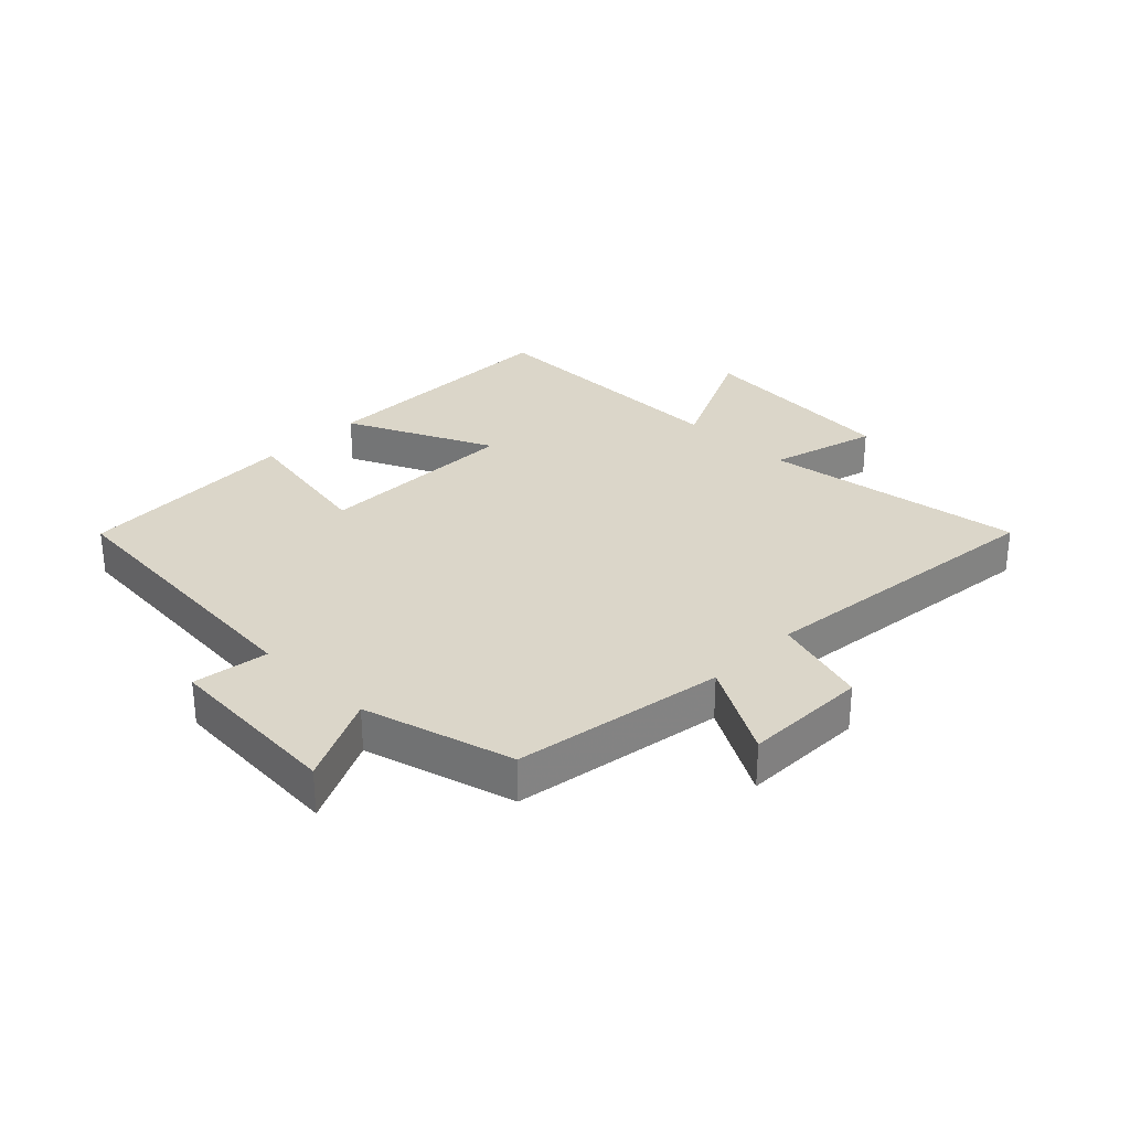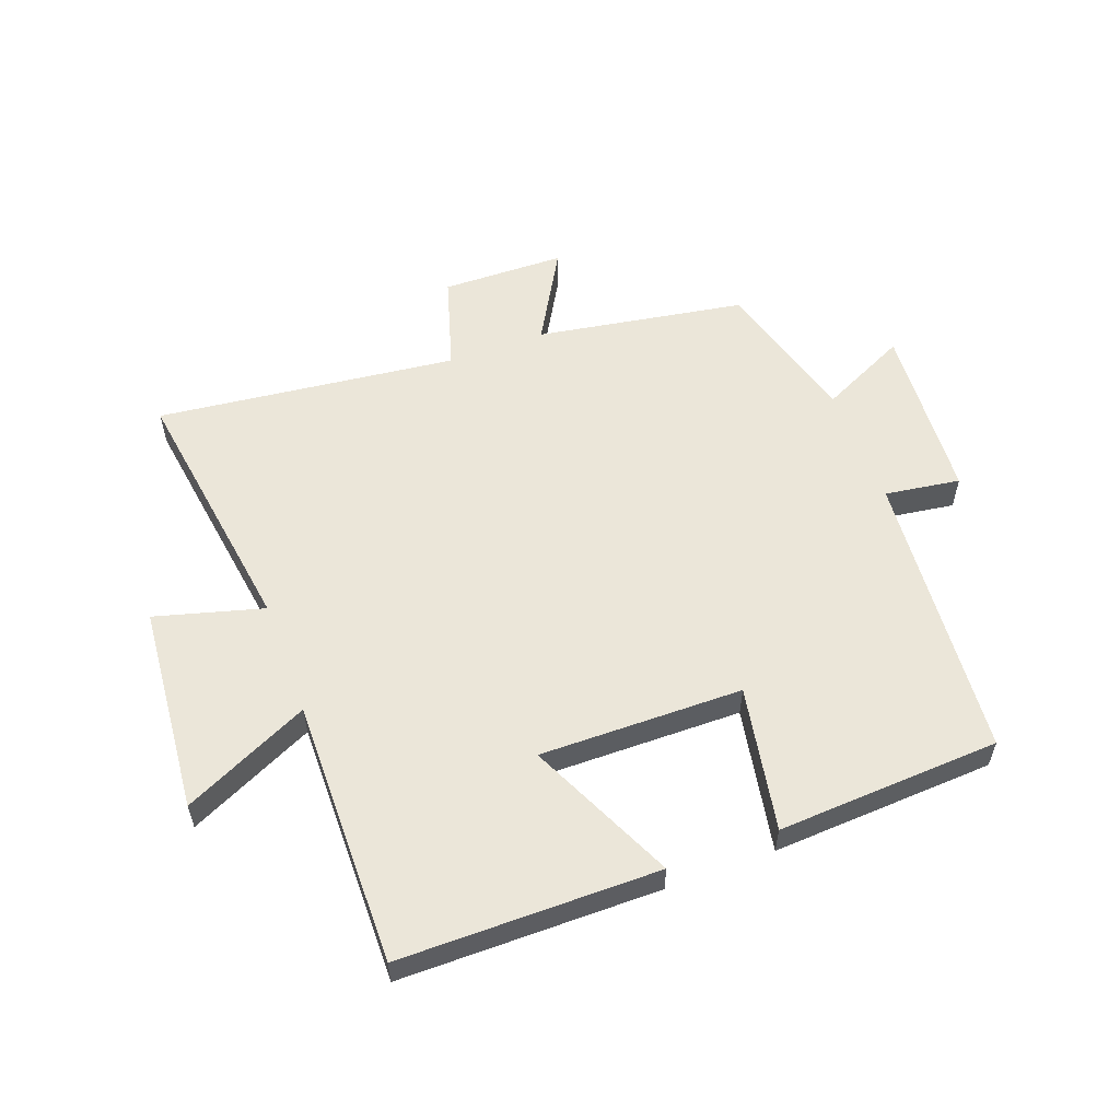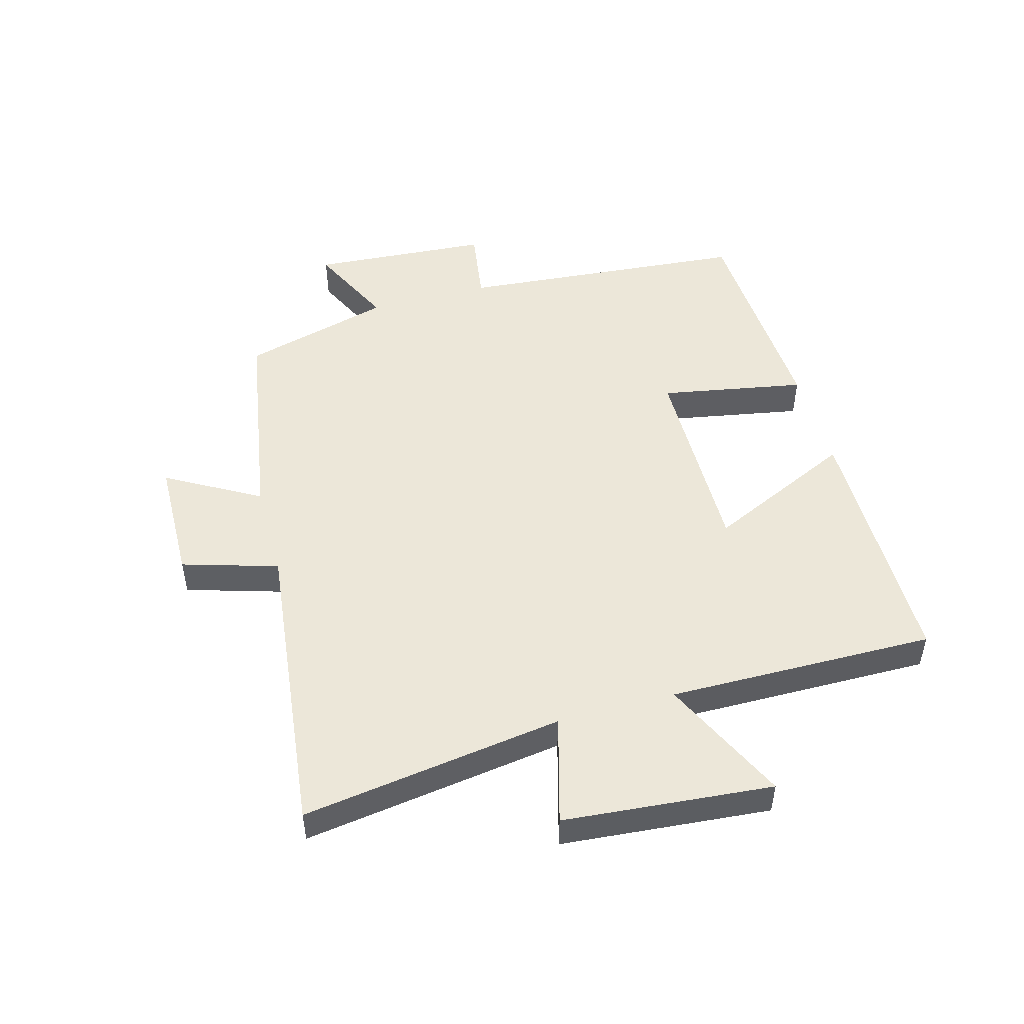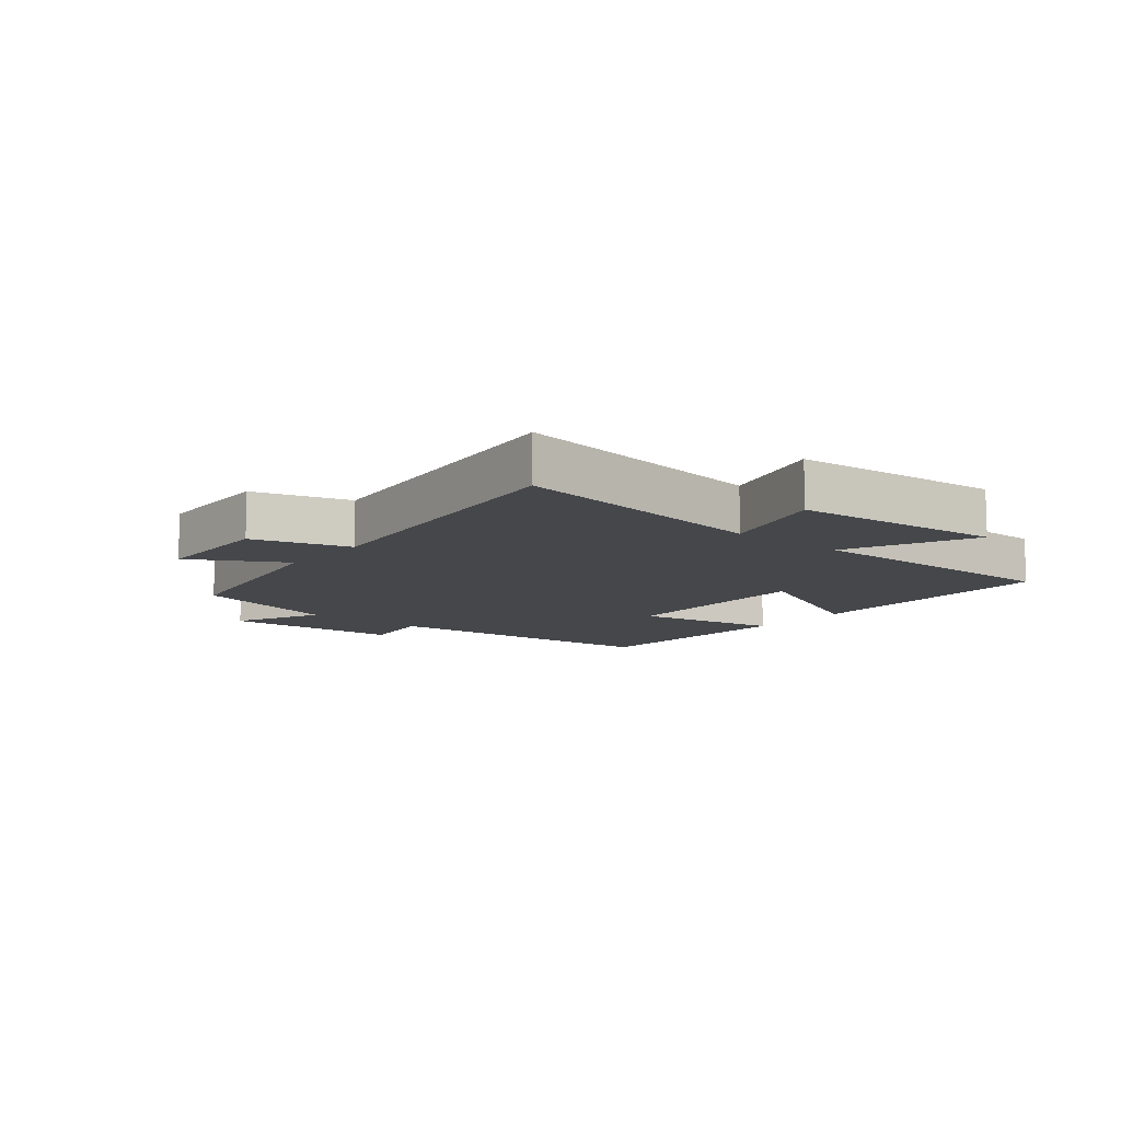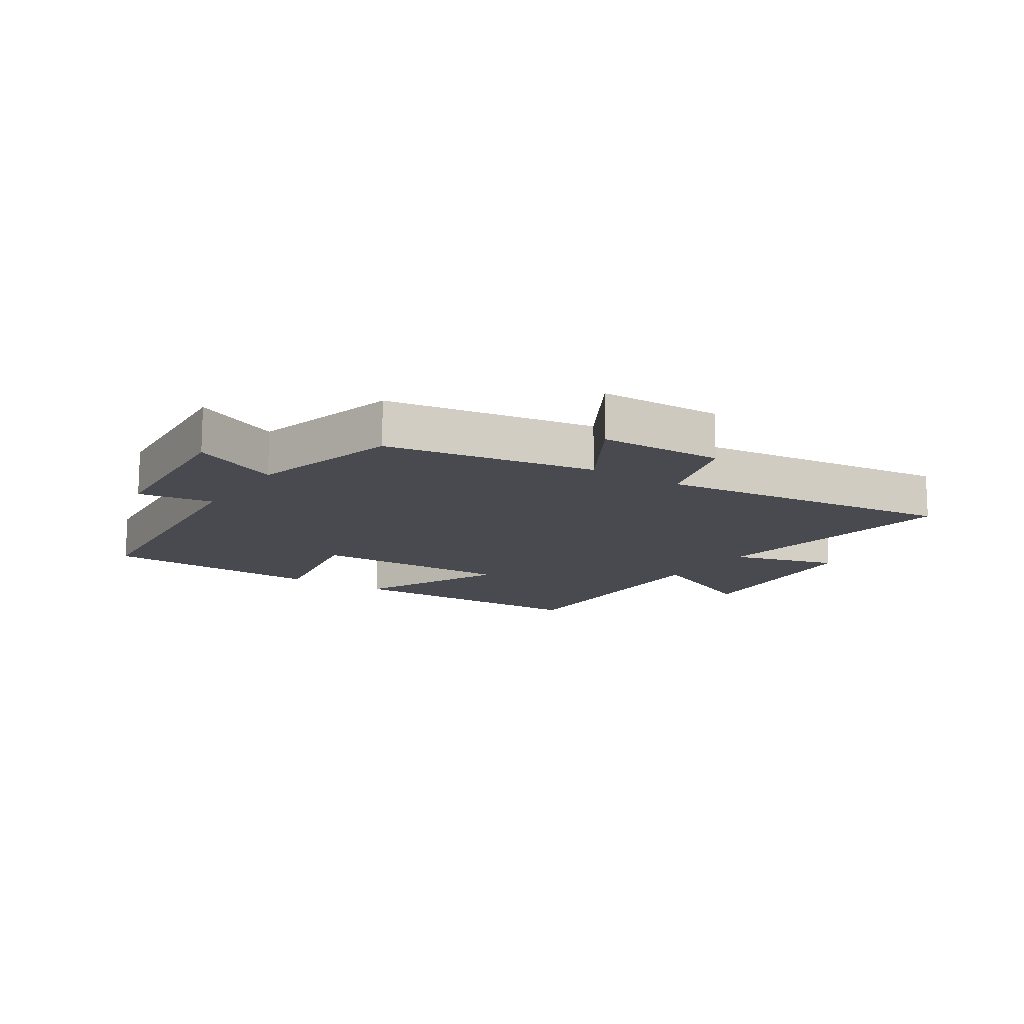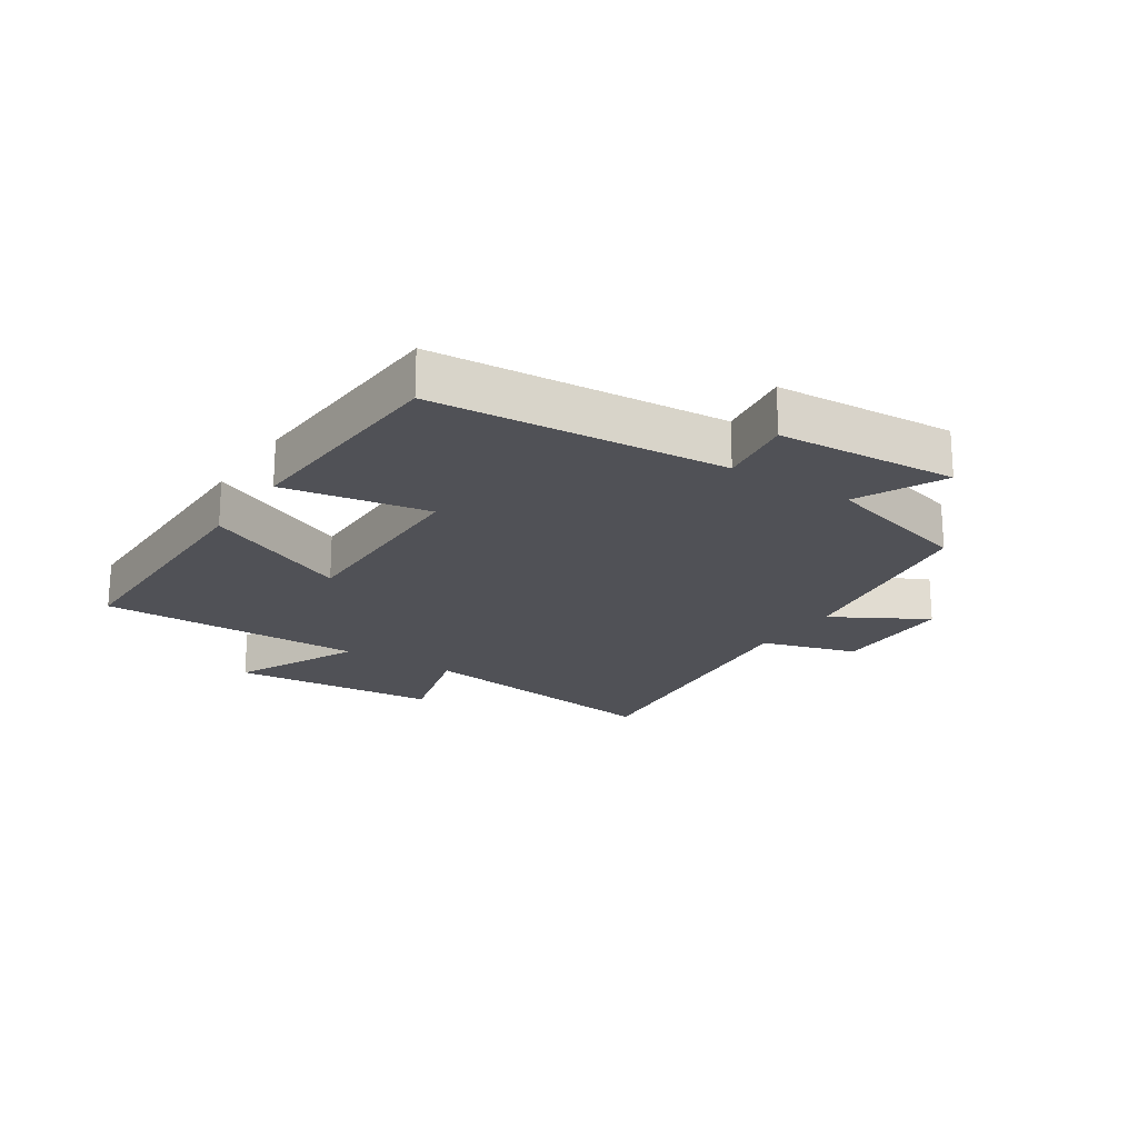
<metadata>
{"format":"obj","ext":"obj","renderer":"f3d","projection":"perspective","resolution":1024,"background":"white","views":[{"elev":29.9,"azim":134.4,"up":"+Y"},{"elev":56.5,"azim":-20.4,"up":"+Y"},{"elev":49.7,"azim":-105.4,"up":"+Y"},{"elev":-10.5,"azim":-129.2,"up":"+Y"},{"elev":-13.6,"azim":147.1,"up":"+Y"},{"elev":-20.3,"azim":56.5,"up":"+Y"}]}
</metadata>
<code>
v 0.433 0.07 -0.443
v 0.091 0.07 -0.5
v 0.178 0.07 -0.652
v -0.024 0.07 -0.656
v -0.071 0.07 -0.5
v -0.562 0.07 -0.557
v -0.5 0.07 -0.131
v -0.676 0.07 -0.18
v -0.706 0.07 0.16
v -0.5 0.07 0.063
v -0.505 0.07 0.498
v -0.082 0.07 0.5
v -0.193 0.07 0.26
v 0.139 0.07 0.264
v 0.096 0.07 0.5
v 0.46 0.07 0.481
v 0.5 0.07 0.007
v 0.623 0.07 0.025
v 0.643 0.07 -0.267
v 0.5 0.07 -0.199
v 0.433 0 -0.443
v 0.091 0 -0.5
v 0.178 0 -0.652
v -0.024 0 -0.656
v -0.071 0 -0.5
v -0.562 0 -0.557
v -0.5 0 -0.131
v -0.676 0 -0.18
v -0.706 0 0.16
v -0.5 0 0.063
v -0.505 0 0.498
v -0.082 0 0.5
v -0.193 0 0.26
v 0.139 0 0.264
v 0.096 0 0.5
v 0.46 0 0.481
v 0.5 0 0.007
v 0.623 0 0.025
v 0.643 0 -0.267
v 0.5 0 -0.199
f 17 18 19 20
f 17 20 1 2
f 14 15 16 17
f 13 14 17 2
f 10 11 12 13
f 10 13 2
f 7 8 9 10
f 7 10 2 3
f 5 6 7
f 5 7 3
f 3 4 5
f 40 39 38 37
f 22 21 40 37
f 37 36 35 34
f 22 37 34 33
f 33 32 31 30
f 22 33 30
f 30 29 28 27
f 23 22 30 27
f 27 26 25
f 23 27 25
f 25 24 23
f 1 21 22 2
f 2 22 23 3
f 3 23 24 4
f 4 24 25 5
f 5 25 26 6
f 6 26 27 7
f 7 27 28 8
f 8 28 29 9
f 9 29 30 10
f 10 30 31 11
f 11 31 32 12
f 12 32 33 13
f 13 33 34 14
f 14 34 35 15
f 15 35 36 16
f 16 36 37 17
f 17 37 38 18
f 18 38 39 19
f 19 39 40 20
f 20 40 21 1

</code>
